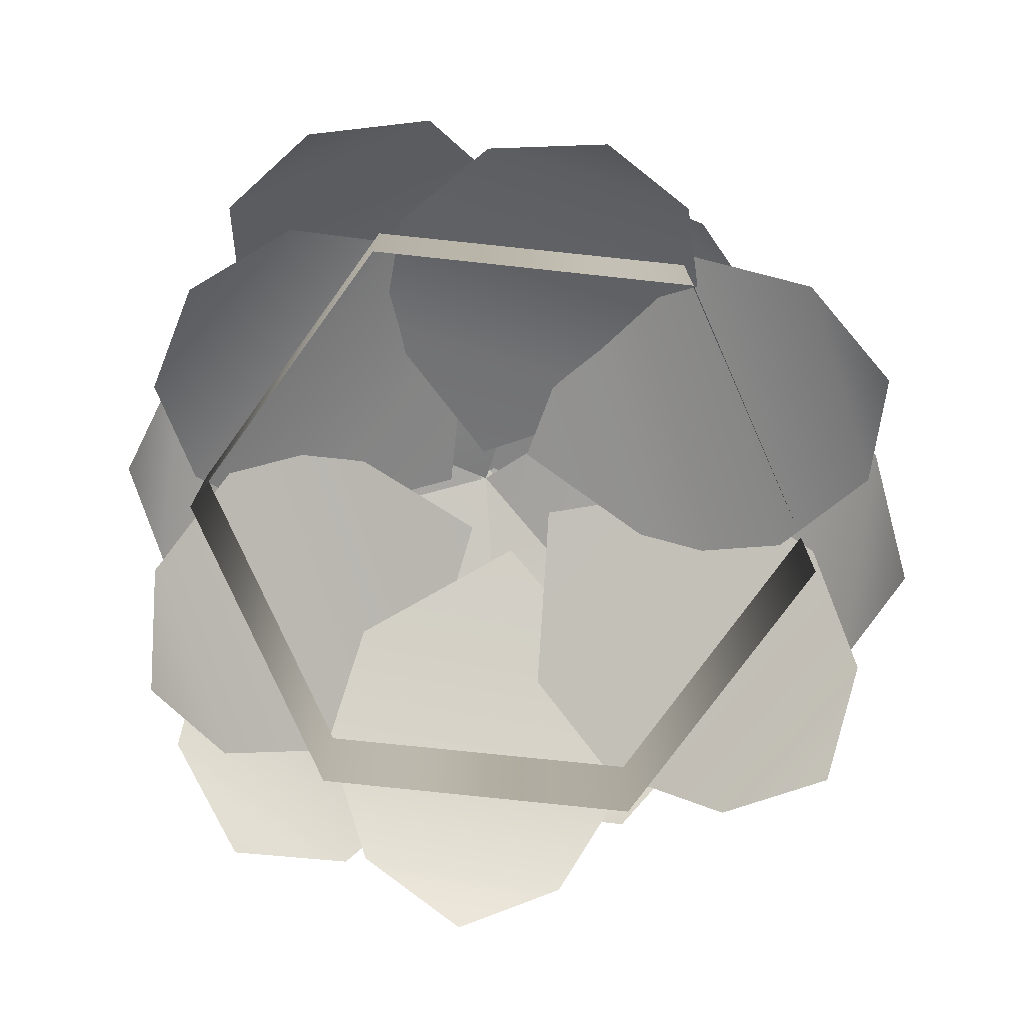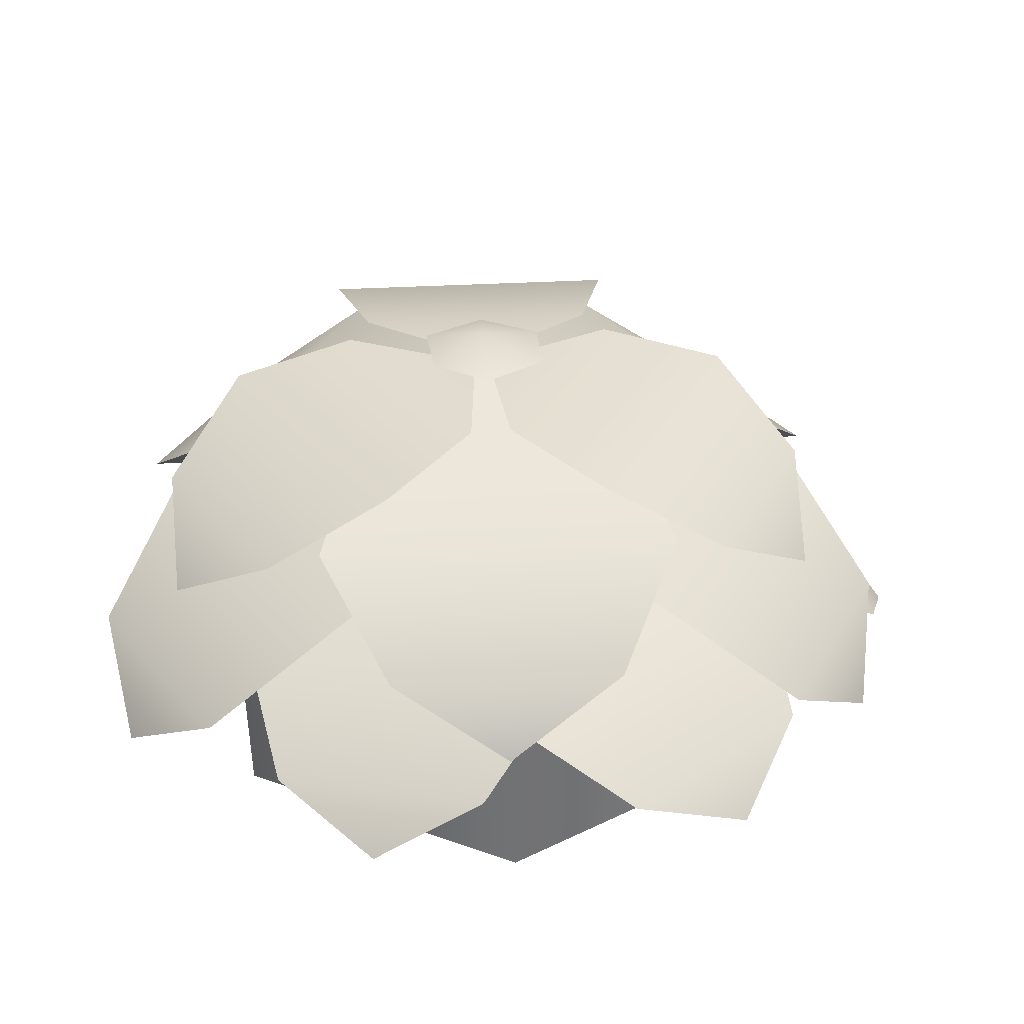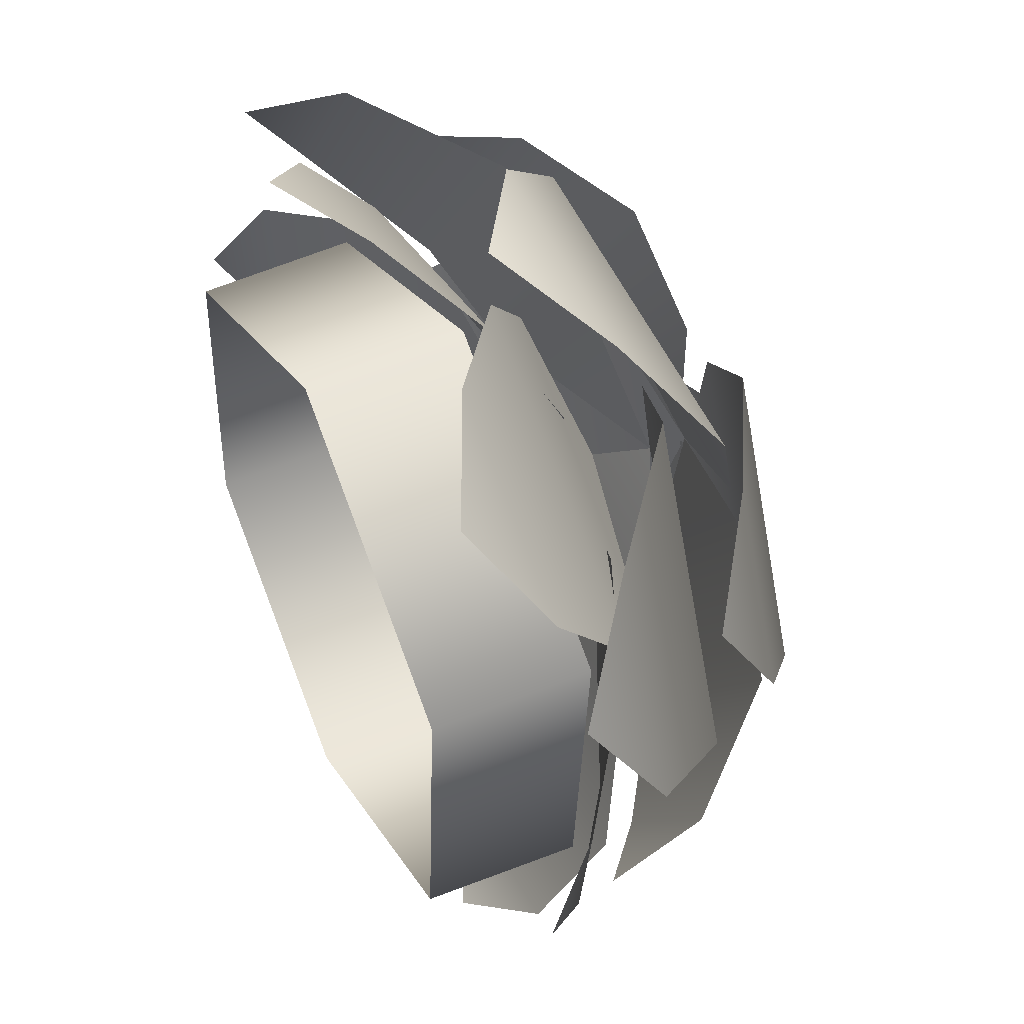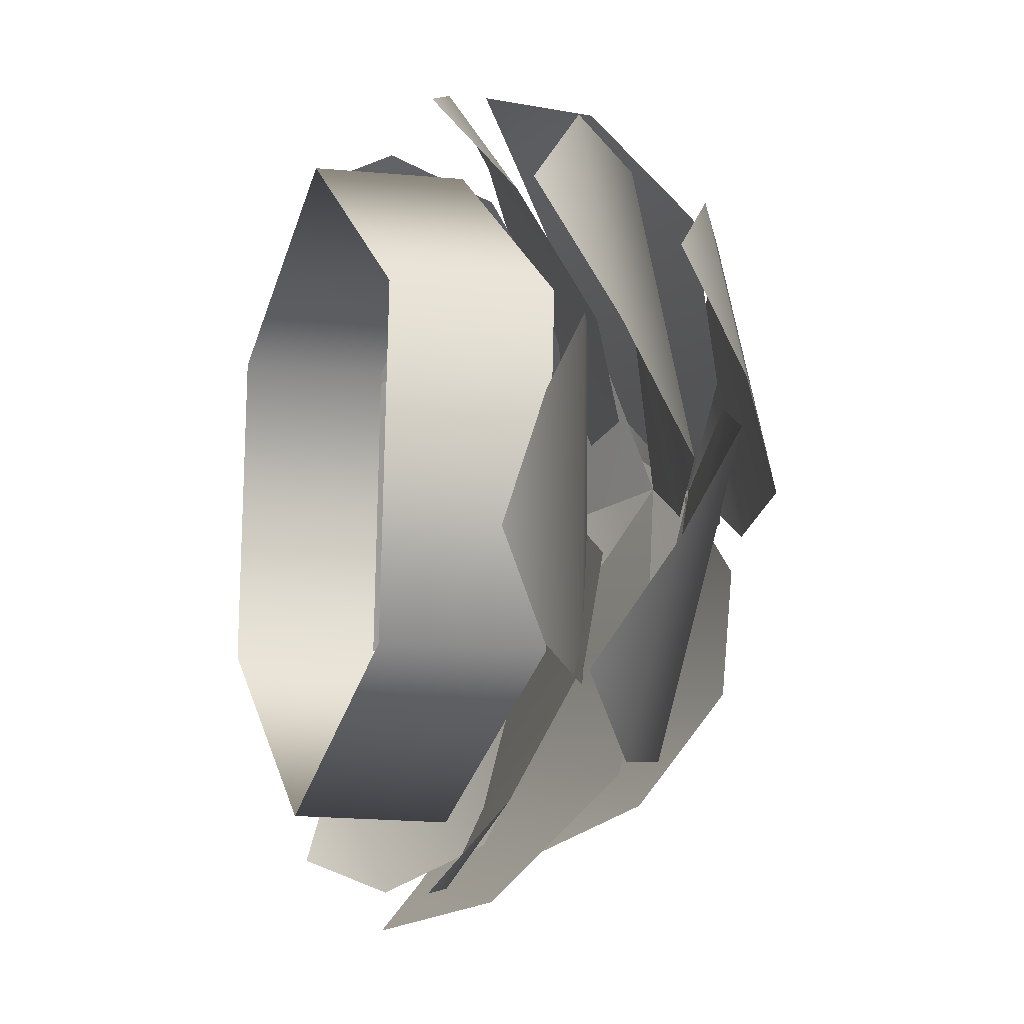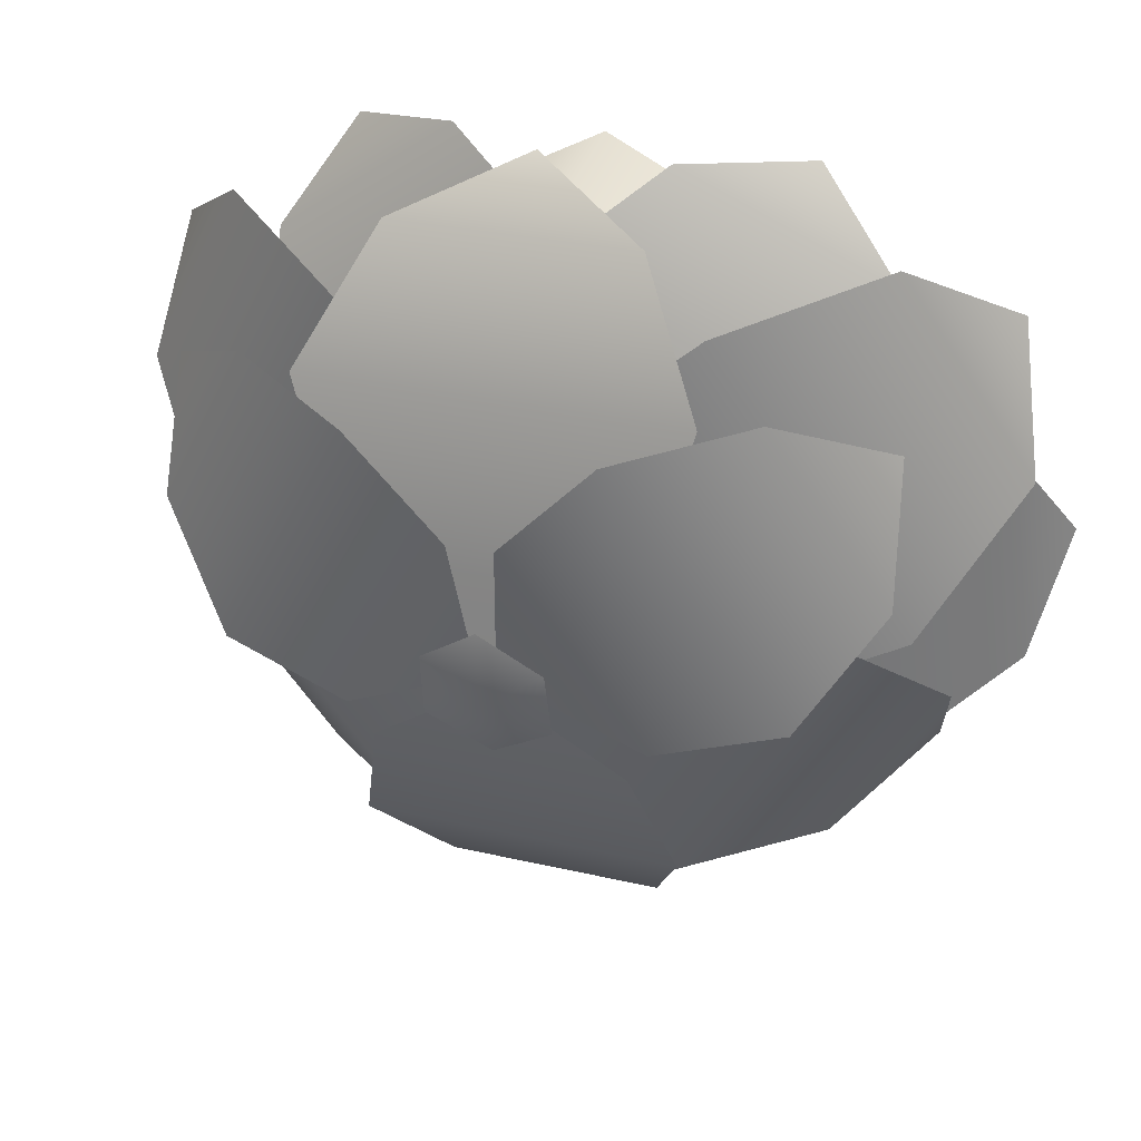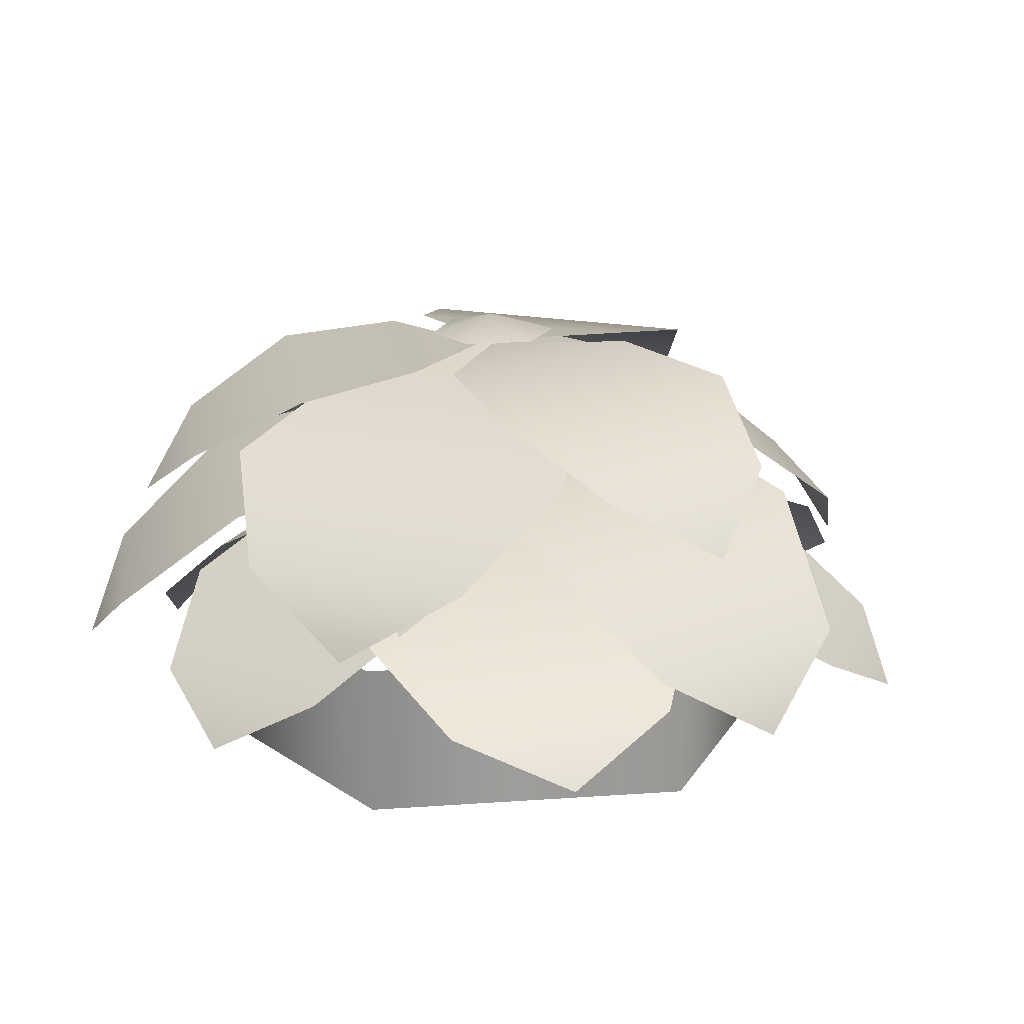
<metadata>
{"format":"obj","ext":"obj","renderer":"f3d","projection":"perspective","resolution":1024,"background":"white","views":[{"elev":-77.6,"azim":88.2,"up":"+Y"},{"elev":33.1,"azim":120.5,"up":"+Y"},{"elev":49.9,"azim":64.9,"up":"+Z"},{"elev":-9.3,"azim":70.8,"up":"+Z"},{"elev":42.5,"azim":-160.8,"up":"+Z"},{"elev":18.0,"azim":146.4,"up":"+Y"}]}
</metadata>
<code>
g [breakable]1
v -0.1496 0.442 -0.06141
v 0.1042 0.442 -0.08362
v -0.01483 0.442 0.01707
v 0.1266 0.42 -0.217
v -0.1948 0.42 -0.1888
v 0.06553 0.3496 -0.3309
v -0.1544 0.3496 -0.3117
v -0.04937 0.2801 -0.3777
v 0.1314 0.442 -0.04969
v 0.02371 0.442 0.1812
v -0.003967 0.442 0.02774
v 0.2643 0.42 -0.02516
v 0.128 0.42 0.2673
v 0.2572 0.3496 0.2713
v 0.3505 0.3496 0.07124
v 0.3552 0.2801 0.1952
v -0.0225 0.442 0.1866
v -0.1686 0.442 -0.02207
v -0.02189 0.442 0.03069
v -0.1102 0.42 0.2895
v -0.2953 0.42 0.02518
v -0.3634 0.3496 0.1351
v -0.2368 0.3496 0.3159
v -0.3465 0.2801 0.258
v -0.1707 0.4126 0.1082
v -0.04951 0.4126 -0.1517
v -0.01381 0.4446 0.02254
v -0.1758 0.3599 -0.2644
v -0.3382 0.3599 0.08395
v -0.4136 0.2696 -0.02746
v -0.3095 0.2696 -0.2506
v -0.3965 0.1921 -0.1554
v -0.01039 0.4126 -0.1532
v 0.1541 0.4126 0.08171
v -0.01381 0.4446 0.02254
v 0.09431 0.3599 -0.286
v 0.3148 0.3599 0.02887
v 0.3697 0.2696 -0.09407
v 0.2285 0.2696 -0.2957
v 0.3308 0.1921 -0.2172
v 0.1397 0.4126 0.1126
v -0.146 0.4126 0.1376
v -0.01381 0.4446 0.02254
v -0.1804 0.3599 0.3031
v 0.2025 0.3599 0.2696
v 0.1436 0.2696 0.3908
v -0.1016 0.2696 0.4123
v 0.02429 0.1921 0.4402
v -0.0758 0.332 0.2691
v -0.2658 0.332 -0.002196
v -0.01636 0.4028 0.02316
v -0.1666 0.2977 0.352
v -0.3749 0.2977 0.05439
v -0.3091 0.1835 0.3817
v -0.4516 0.1835 0.1781
v -0.4133 0.1052 0.3029
v -0.1964 0.332 -0.1513
v 0.1335 0.332 -0.1801
v -0.01636 0.4028 0.02316
v 0.1387 0.2977 -0.303
v -0.2232 0.2977 -0.2713
v 0.06987 0.1835 -0.4313
v -0.1777 0.1835 -0.4096
v -0.05749 0.1052 -0.4605
v 0.2231 0.332 -0.04835
v 0.08317 0.332 0.2518
v -0.01636 0.4028 0.02316
v 0.3407 0.2977 -0.01115
v 0.1872 0.2977 0.3181
v 0.3327 0.1835 0.3226
v 0.4377 0.1835 0.09738
v 0.4218 0.1052 0.2271
v -0.1797 0.2475 0.1649
v -0.2356 0.2755 -0.1519
v -0.08725 0.3093 -0.0109
v -0.3013 0.1919 0.2017
v -0.3643 0.2234 -0.1547
v -0.4208 0.1177 0.1504
v -0.4615 0.1381 -0.08003
v -0.4842 0.06987 0.03735
v -0.07242 0.2575 -0.1995
v 0.2309 0.2456 -0.08957
v 0.03776 0.2888 -0.02655
v 0.2927 0.202 -0.2062
v -0.04856 0.2154 -0.3298
v 0.2692 0.1341 -0.3376
v 0.04847 0.1427 -0.4176
v 0.1731 0.08409 -0.4234
v 0.1983 0.2769 0.05057
v -0.04906 0.2608 0.2574
v -0.003146 0.3244 0.06517
v 0.01664 0.1978 0.3625
v 0.295 0.216 0.1298
v 0.1355 0.1143 0.3978
v 0.3155 0.126 0.2473
v 0.2528 0.05935 0.3503
v 0.04619 0.2639 0.2007
v -0.2572 0.2758 0.09082
v -0.06368 0.3262 0.03748
v 0.02111 0.2001 0.3234
v -0.3202 0.2135 0.1997
v -0.0774 0.1148 0.3976
v -0.2981 0.1235 0.3176
v -0.2031 0.05798 0.3933
v 0.1117 0.2726 -0.1628
v 0.1952 0.2449 0.1479
v 0.03688 0.3039 0.02603
v 0.3232 0.1924 0.1279
v 0.2293 0.2235 -0.2216
v 0.412 0.1207 0.02995
v 0.3512 0.1408 -0.1961
v 0.4231 0.07372 -0.1
v -0.2355 0.2443 -0.04821
v 0.01191 0.2604 -0.255
v -0.03411 0.2906 -0.05549
v -0.3338 0.1995 -0.1375
v -0.05542 0.2177 -0.3702
v -0.3559 0.1317 -0.2695
v -0.1759 0.1434 -0.42
v -0.2945 0.0829 -0.3833
v -0.2894 0.1657 0.1942
v -0.3106 0.001356 -0.1494
v -0.3145 0.1657 -0.1524
v -0.2849 0.001356 0.1923
v 0.02332 0.1657 0.3457
v -0.2849 0.001356 0.1923
v -0.2894 0.1657 0.1942
v 0.02393 0.001356 0.3409
v 0.02332 0.1657 0.3457
v 0.3109 0.1657 0.1507
v 0.307 0.001356 0.1478
v 0.02393 0.001356 0.3409
v 0.2858 0.1657 -0.1958
v 0.307 0.001356 0.1478
v 0.3109 0.1657 0.1507
v 0.2813 0.001356 -0.194
v -0.02688 0.1657 -0.3474
v 0.2813 0.001356 -0.194
v 0.2858 0.1657 -0.1958
v -0.02749 0.001356 -0.3426
v -0.02688 0.1657 -0.3474
v -0.3145 0.1657 -0.1524
v -0.3106 0.001356 -0.1494
v -0.02749 0.001356 -0.3426
v 0.04548 0.4562 -0.0205
v 0.0478 0.4562 0.05004
v -0.01447 0.4763 0.0219
v -0.02197 0.4562 -0.05027
v -0.007906 0.4562 0.09563
v -0.08099 0.4562 -0.00944
v -0.07354 0.4562 0.06175
g [breakable]1_0
f 3 2 1
f 1 2 4
f 4 5 1
f 5 4 6
f 6 7 5
f 8 7 6
f 11 10 9
f 10 12 9
f 12 10 13
f 12 13 14
f 14 15 12
f 16 15 14
f 19 18 17
f 18 20 17
f 20 18 21
f 20 21 22
f 22 23 20
f 24 23 22
f 27 26 25
f 25 26 28
f 28 29 25
f 30 29 28
f 28 31 30
f 32 30 31
f 35 34 33
f 36 33 34
f 34 37 36
f 37 38 36
f 38 39 36
f 40 39 38
f 43 42 41
f 41 42 44
f 44 45 41
f 46 45 44
f 44 47 46
f 48 46 47
f 51 50 49
f 50 52 49
f 52 50 53
f 54 52 53
f 53 55 54
f 56 54 55
f 59 58 57
f 57 58 60
f 60 61 57
f 61 60 62
f 62 63 61
f 64 63 62
f 67 66 65
f 66 68 65
f 68 66 69
f 68 69 70
f 70 71 68
f 72 71 70
f 75 74 73
f 73 74 76
f 76 74 77
f 78 76 77
f 77 79 78
f 80 78 79
f 83 82 81
f 81 82 84
f 84 85 81
f 85 84 86
f 87 85 86
f 88 87 86
f 91 90 89
f 89 90 92
f 92 93 89
f 92 94 93
f 94 95 93
f 96 95 94
f 99 98 97
f 100 97 98
f 98 101 100
f 102 100 101
f 101 103 102
f 104 102 103
f 107 106 105
f 105 106 108
f 108 109 105
f 108 110 109
f 110 111 109
f 112 111 110
f 115 114 113
f 116 113 114
f 114 117 116
f 118 116 117
f 117 119 118
f 120 118 119
f 123 122 121
f 122 124 121
f 127 126 125
f 126 128 125
f 131 130 129
f 129 132 131
f 135 134 133
f 134 136 133
f 139 138 137
f 138 140 137
f 143 142 141
f 141 144 143
f 147 146 145
f 145 148 147
f 149 146 147
f 147 148 150
f 149 147 151
f 150 151 147

</code>
